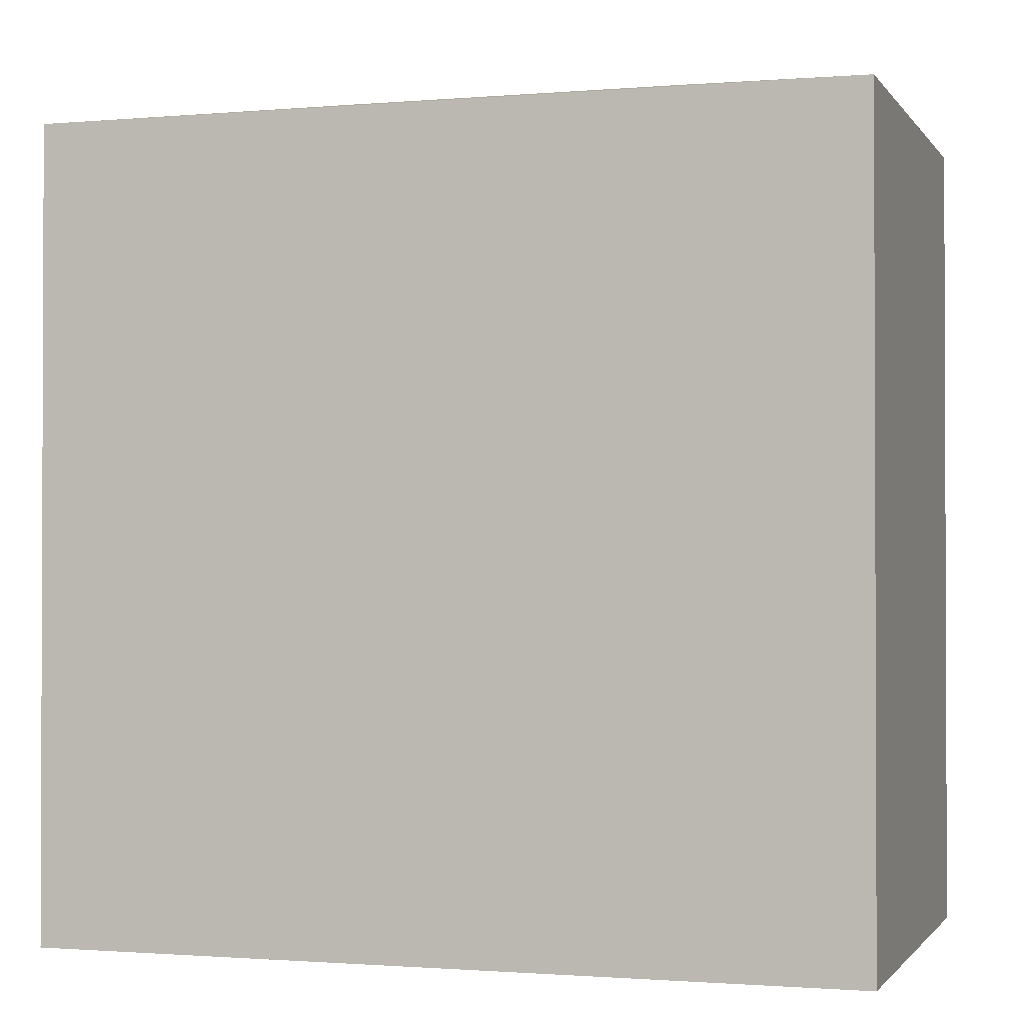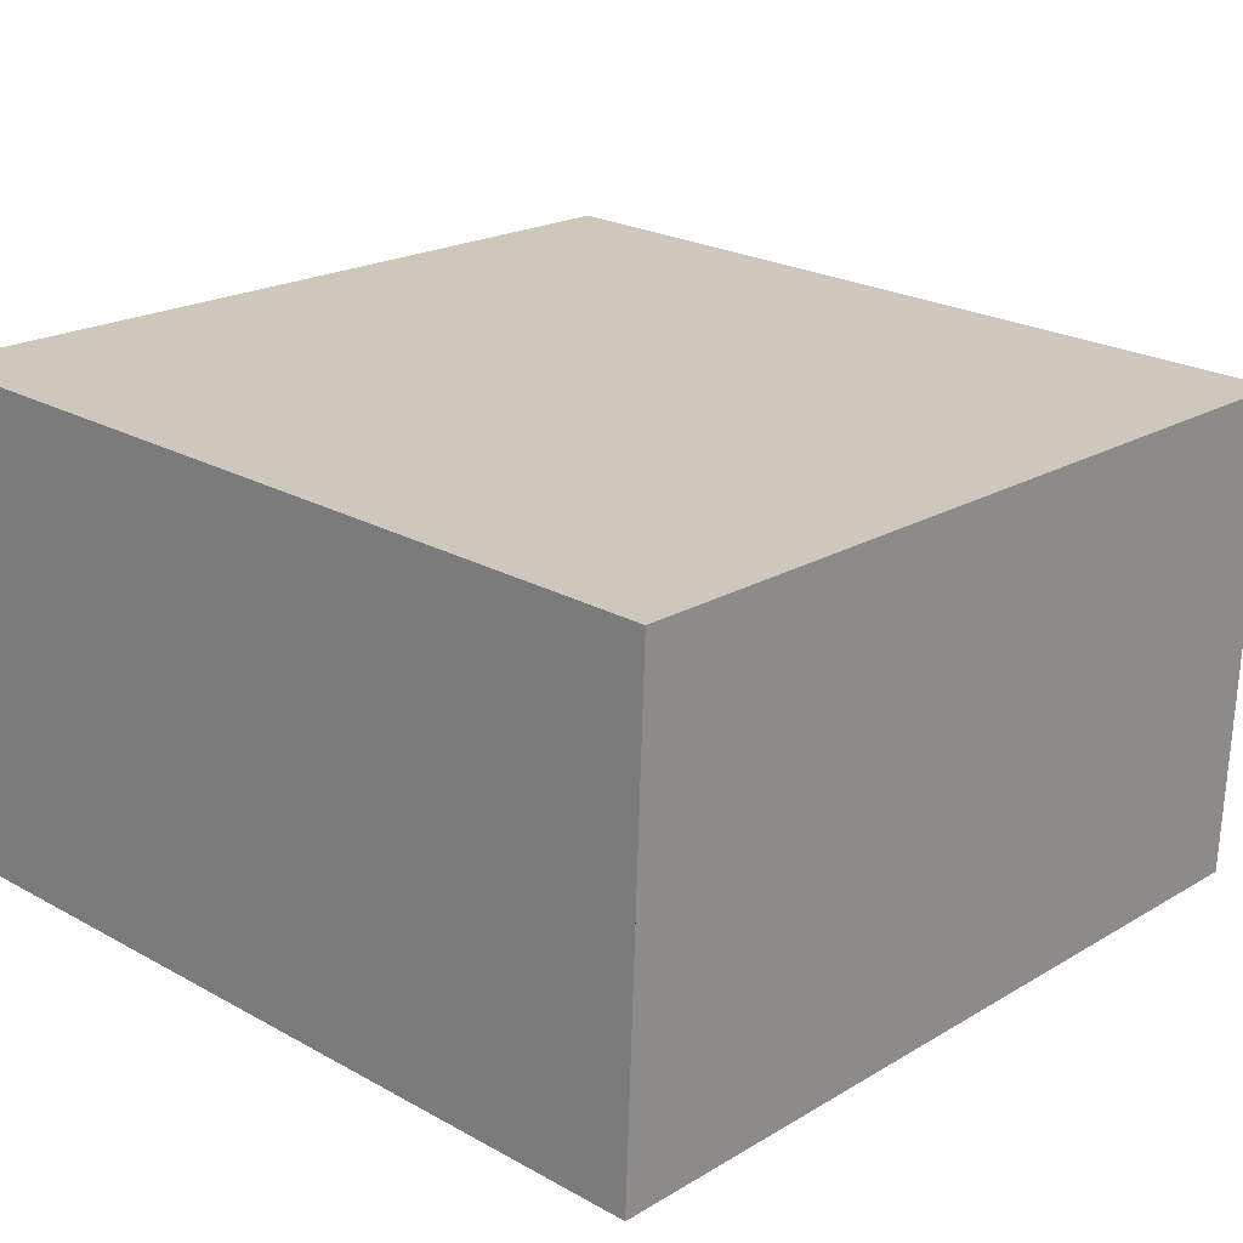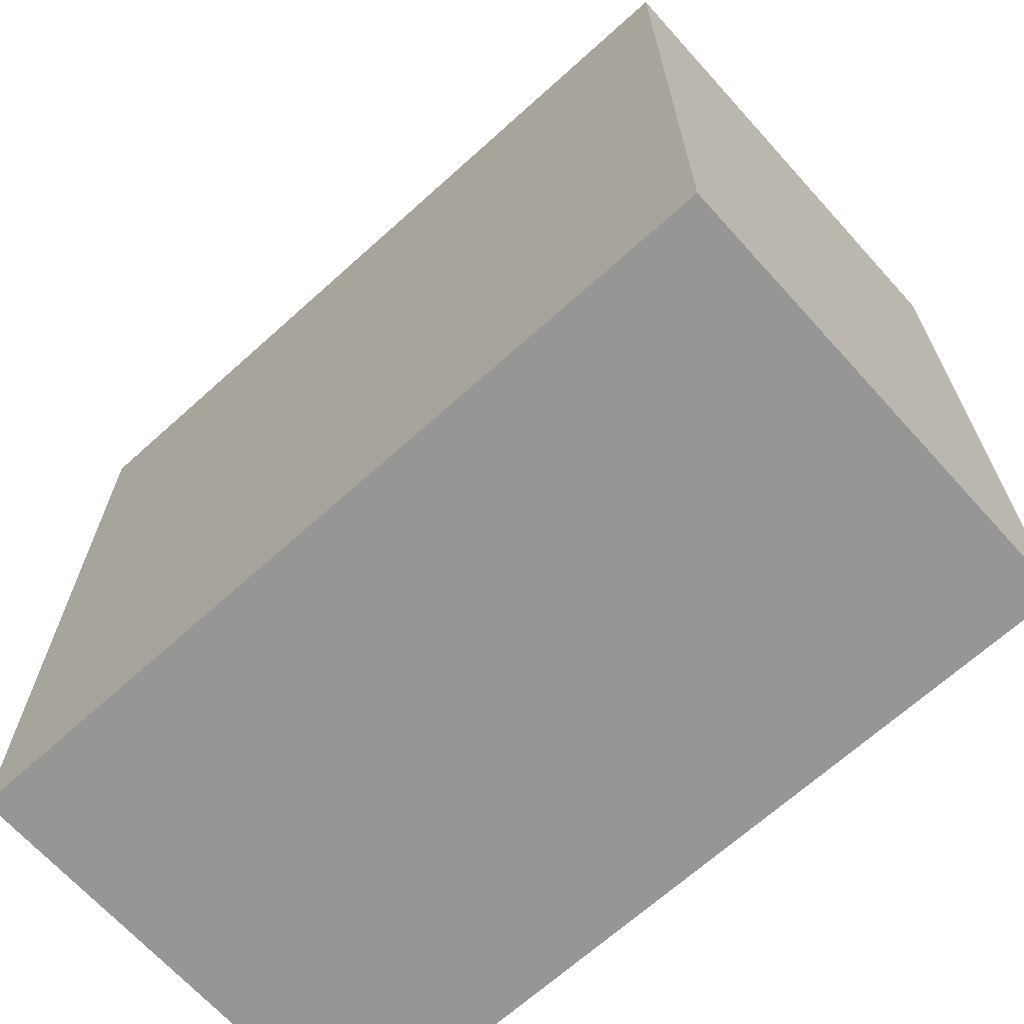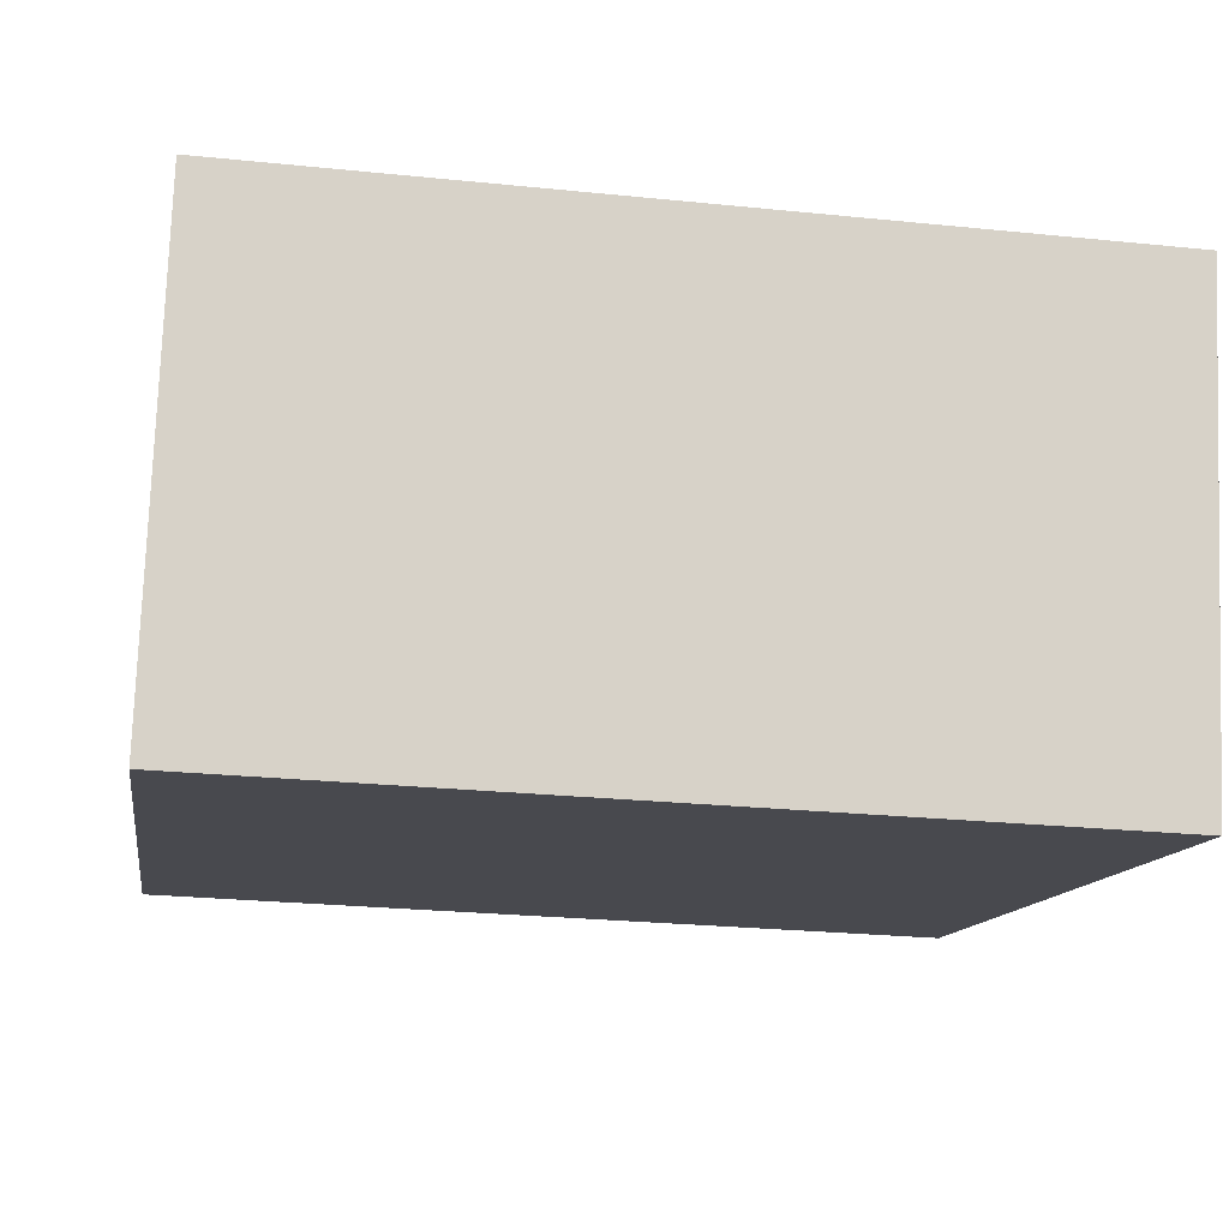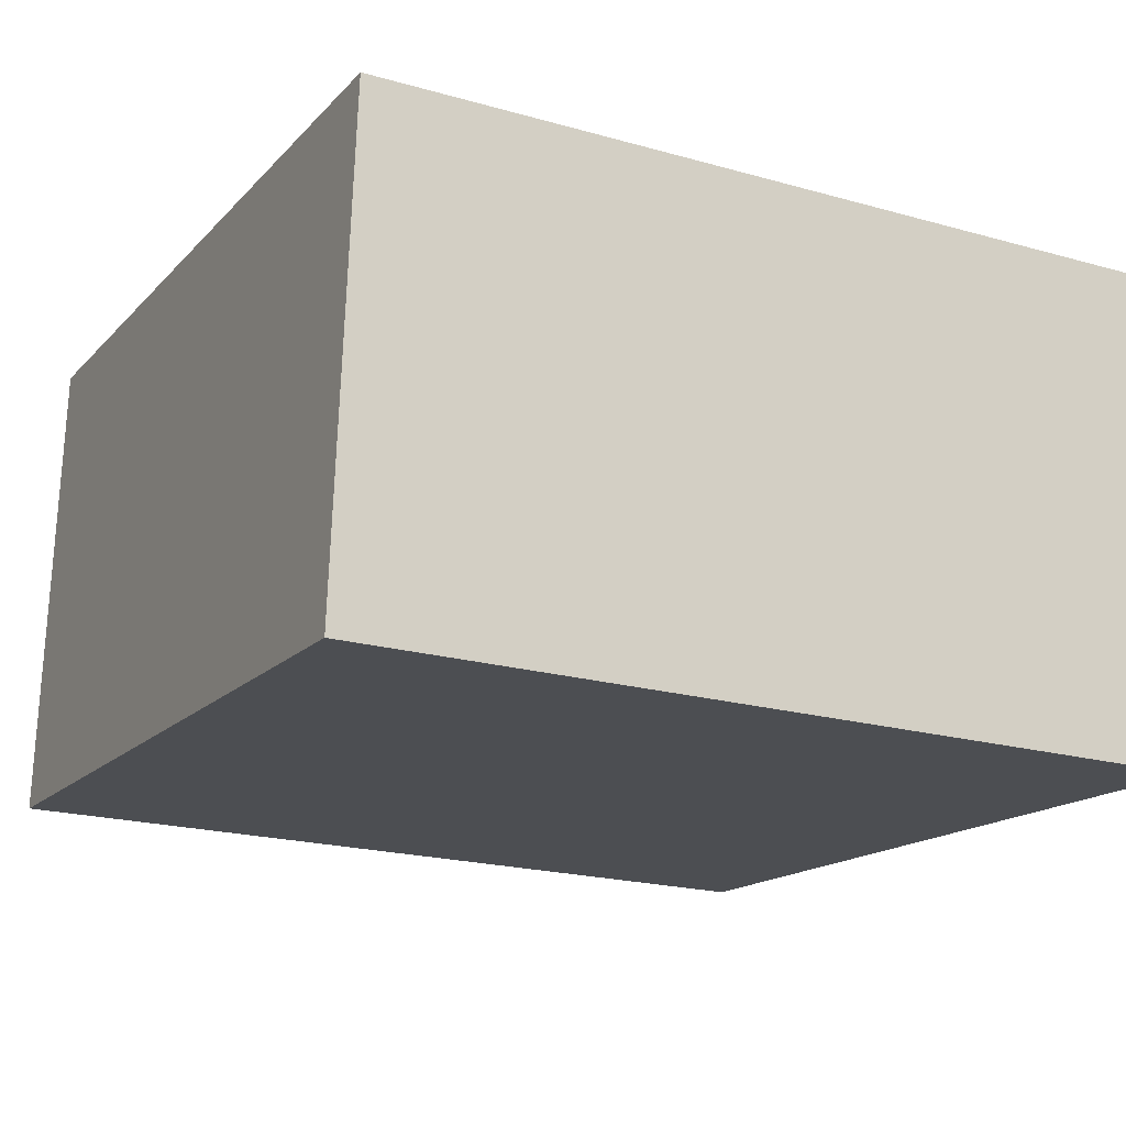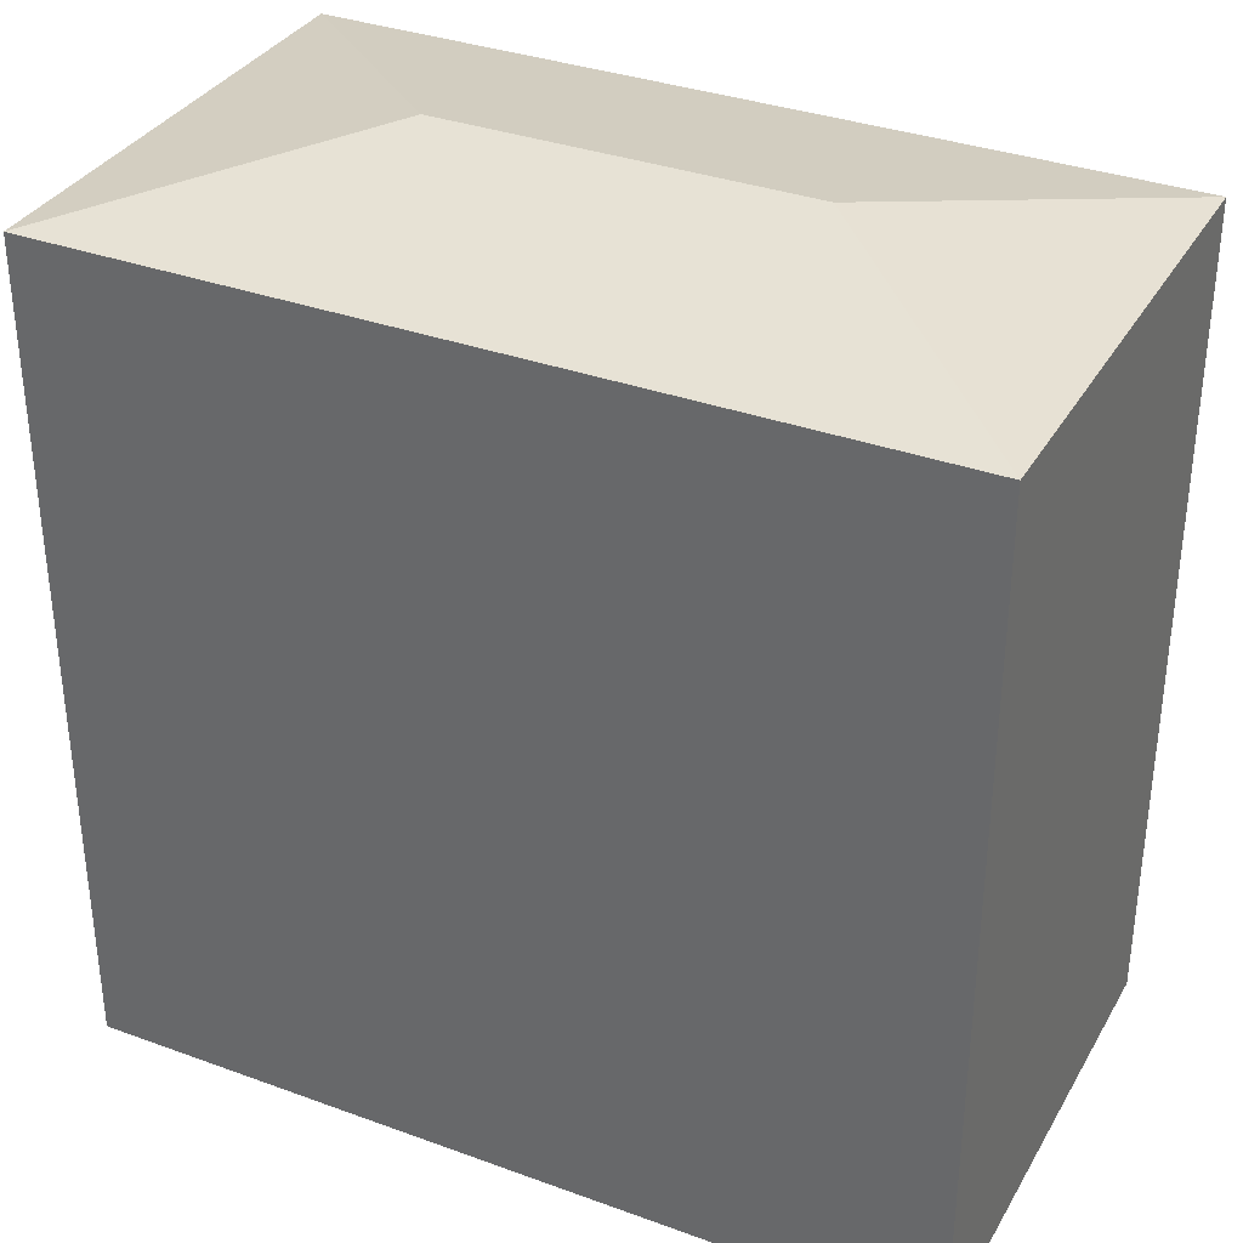
<metadata>
{"format":"obj","ext":"obj","renderer":"f3d","projection":"perspective","resolution":1024,"background":"white","views":[{"elev":-1.2,"azim":19.7,"up":"+Y"},{"elev":20.3,"azim":42.8,"up":"+Z"},{"elev":-67.7,"azim":-135.7,"up":"+Y"},{"elev":-12.2,"azim":-8.8,"up":"+Z"},{"elev":-15.7,"azim":-27.0,"up":"+Z"},{"elev":34.3,"azim":28.4,"up":"+Y"}]}
</metadata>
<code>
v  7.298 25.66 6.756
v  0.241 24.22 6.236
v  0.542 24.22 14.05
v  0 24.22 1.483e-15
v  17.78 25.66 6.351
v  20.81 24.22 13.27
v  25.08 24.22 13.11
v  15.02 24.22 13.49
v  24.81 24.22 6.236
v  24.54 24.22 -0.946
v  20.81 24.22 -0.802
v  10.23 24.22 -0.395
v  0 0 0
v  0.542 -8.605e-16 14.05
v  0.241 -3.818e-16 6.236
v  25.08 -8.026e-16 13.11
v  20.81 -8.127e-16 13.27
v  15.02 -8.263e-16 13.49
v  24.54 5.793e-17 -0.946
v  24.81 -3.818e-16 6.236
v  20.81 4.911e-17 -0.802
v  10.23 2.419e-17 -0.395
g defaultobject
f 1 2 3
f 2 1 4
f 5 6 7
f 6 5 8
f 8 5 3
f 3 5 1
f 9 5 7
f 5 9 10
f 11 5 10
f 5 11 12
f 5 12 1
f 1 12 4
f 13 2 4
f 2 13 3
f 3 13 14
f 14 13 15
f 14 8 3
f 8 14 6
f 6 14 7
f 7 14 16
f 16 14 17
f 17 14 18
f 16 9 7
f 9 16 10
f 10 16 19
f 19 16 20
f 19 11 10
f 11 19 12
f 12 19 4
f 4 19 21
f 4 21 13
f 13 21 22
f 17 20 16
f 20 17 18
f 20 18 19
f 19 18 14
f 19 14 21
f 21 14 22
f 22 14 15
f 22 15 13

</code>
